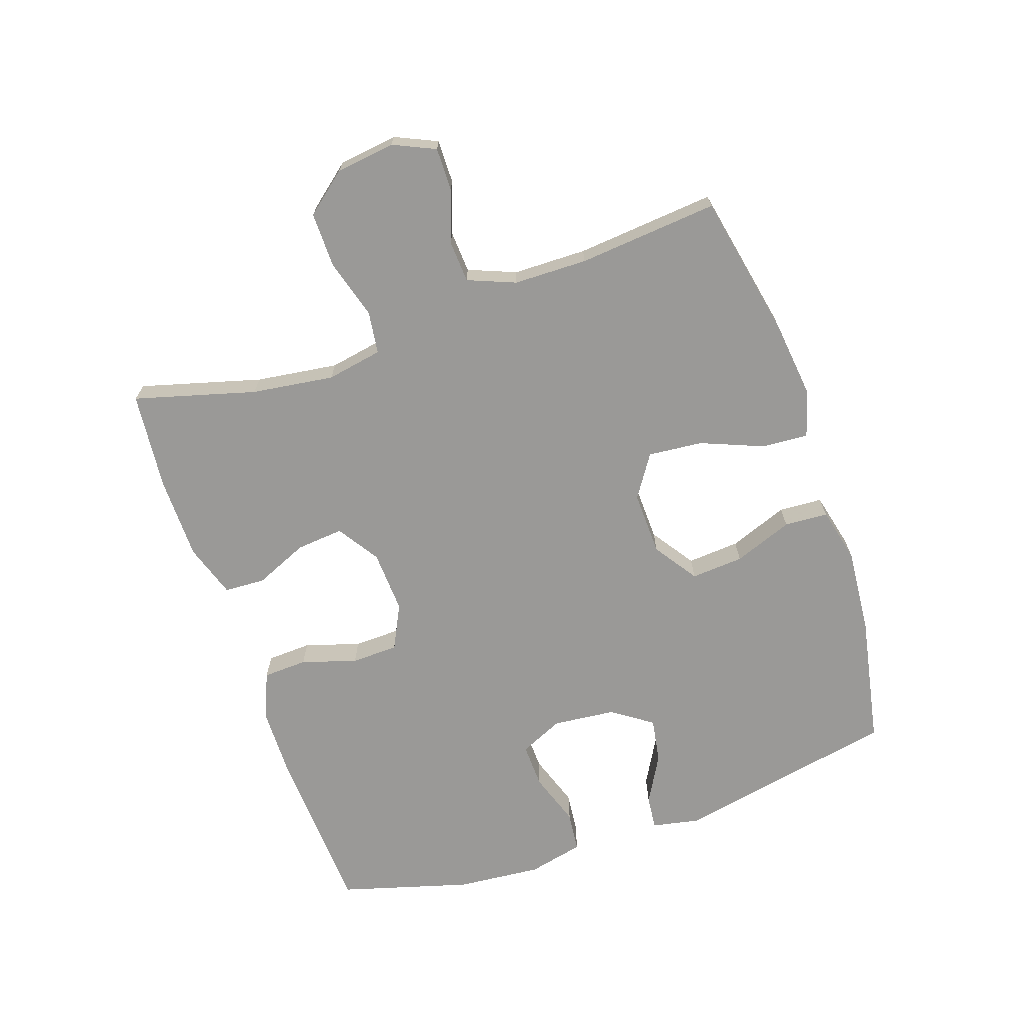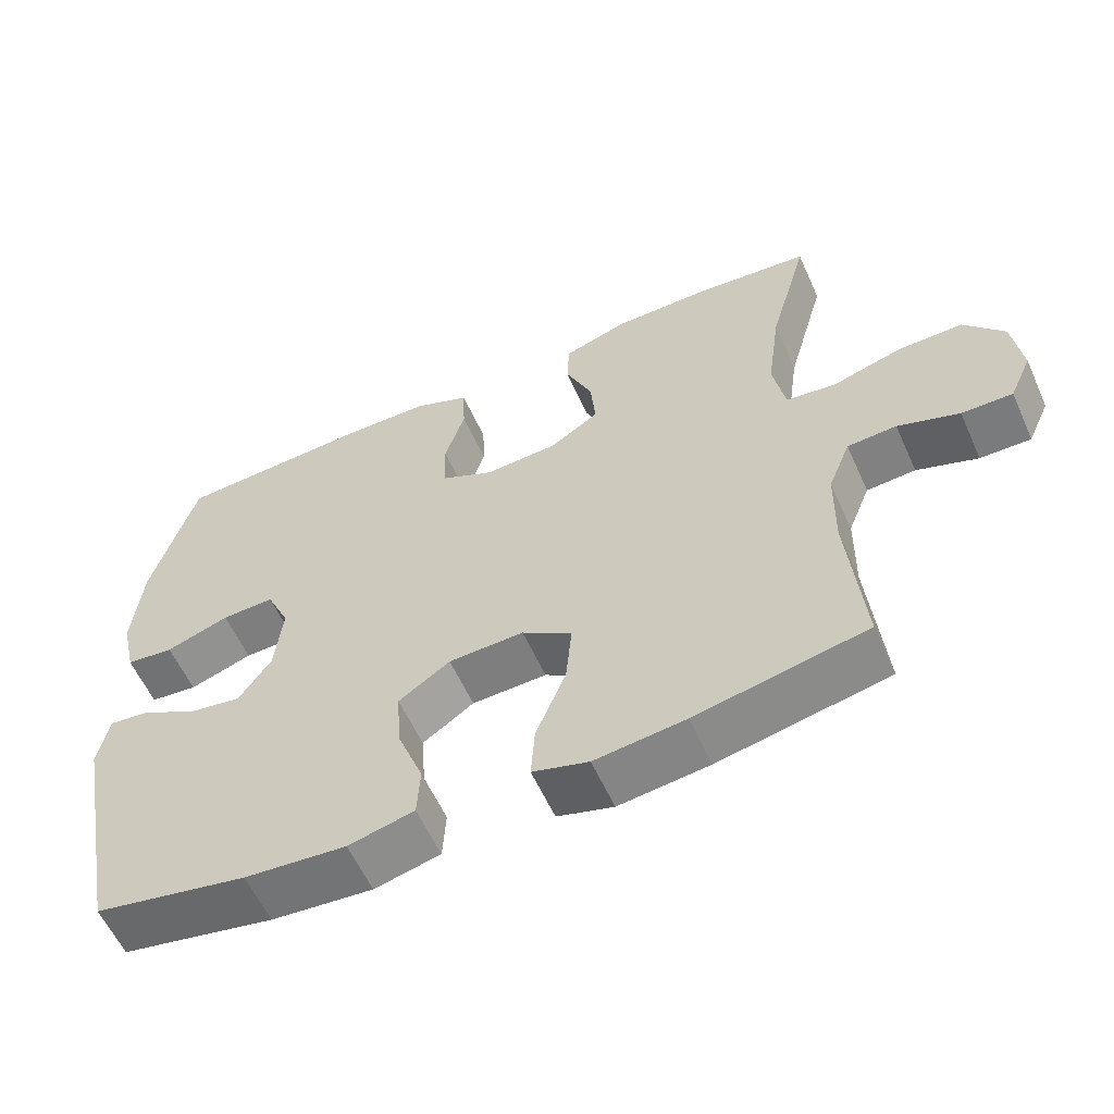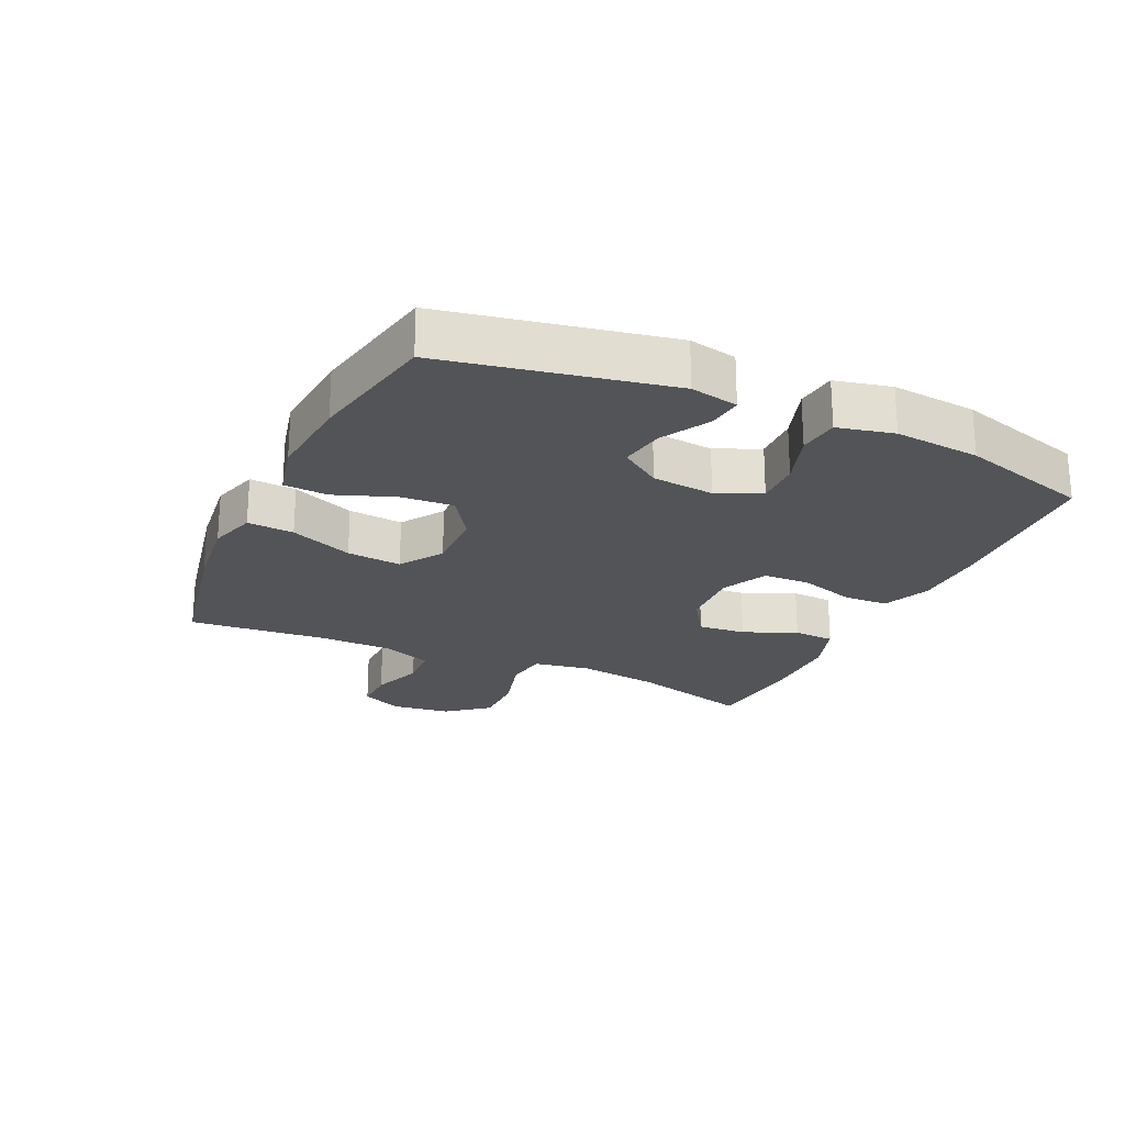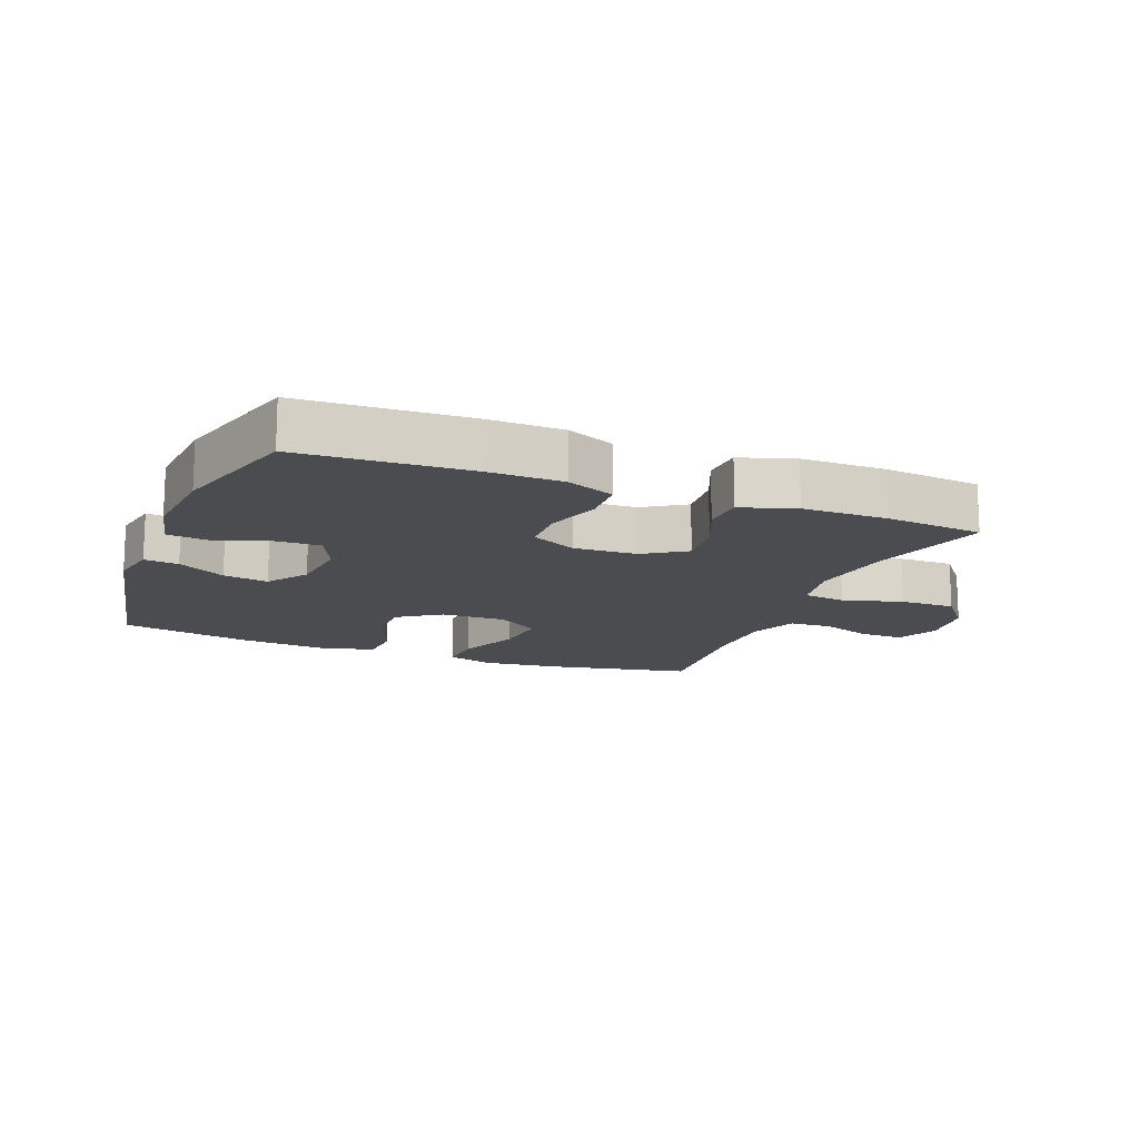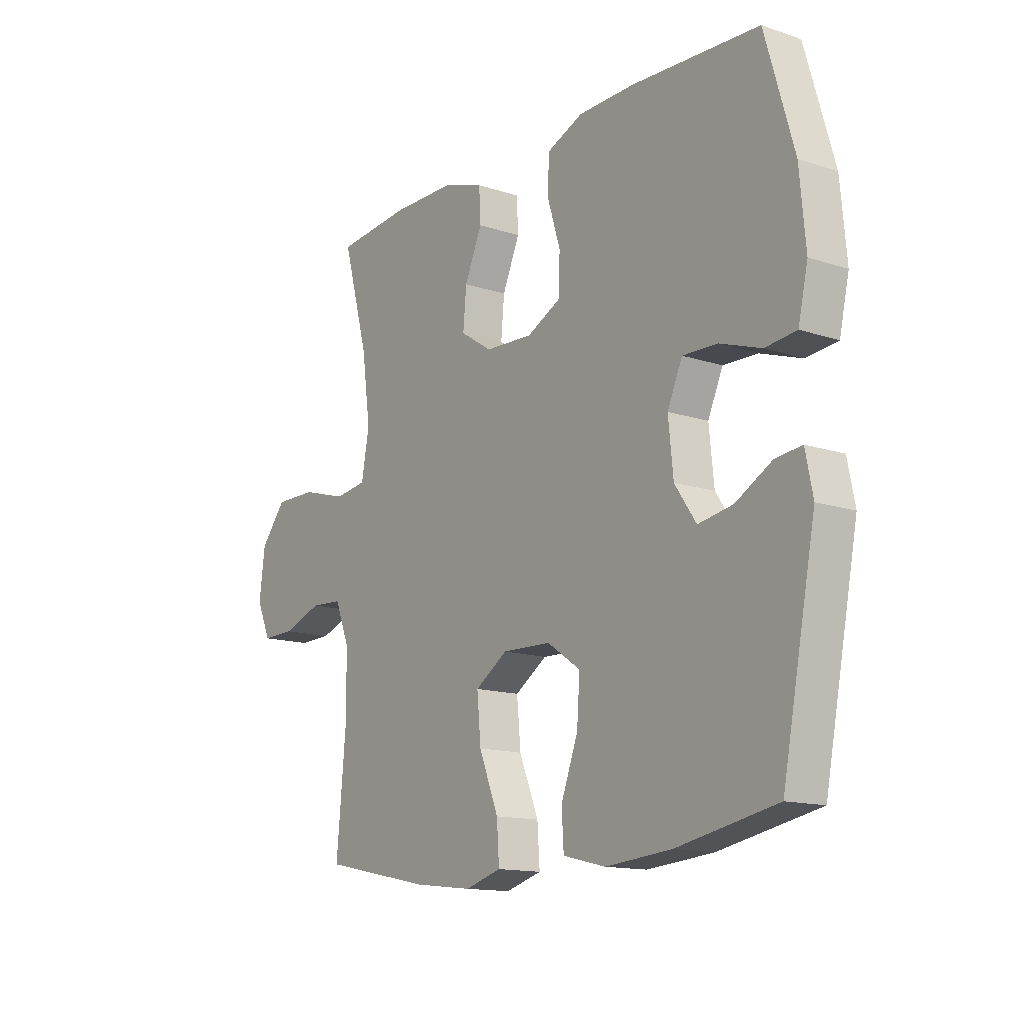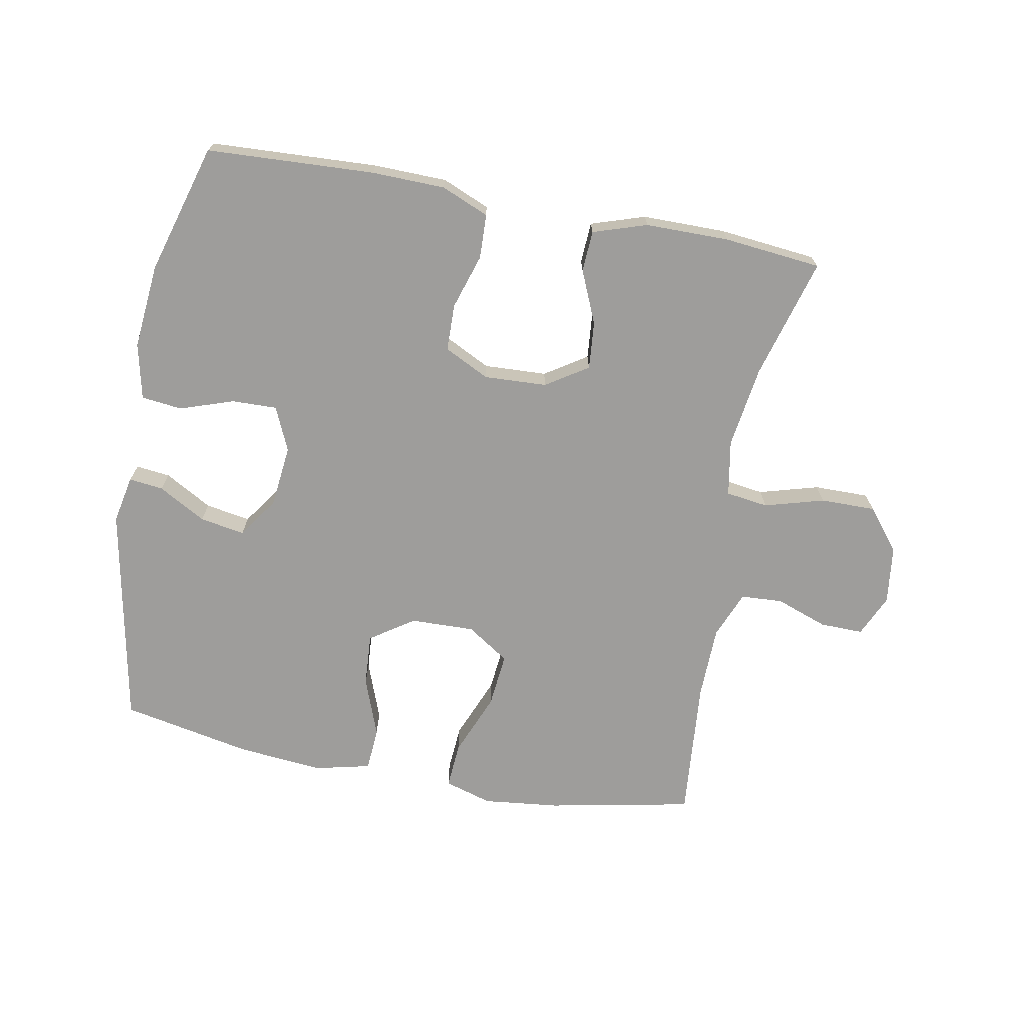
<metadata>
{"format":"obj","ext":"obj","renderer":"f3d","projection":"perspective","resolution":1024,"background":"white","views":[{"elev":-69.0,"azim":108.9,"up":"+Y"},{"elev":-58.7,"azim":24.2,"up":"+Z"},{"elev":-22.8,"azim":-114.9,"up":"+Y"},{"elev":-14.7,"azim":-21.6,"up":"+Y"},{"elev":-14.0,"azim":-126.1,"up":"+Z"},{"elev":-70.5,"azim":-10.8,"up":"+Y"}]}
</metadata>
<code>
v 0.5 0.07 0.5
v 0.447 0.07 0.309
v 0.429 0.07 0.179
v 0.445 0.07 0.091
v 0.512 0.07 0.082
v 0.606 0.07 0.109
v 0.693 0.07 0.11
v 0.746 0.07 0.045
v 0.758 0.07 -0.048
v 0.728 0.07 -0.114
v 0.66 0.07 -0.113
v 0.578 0.07 -0.084
v 0.512 0.07 -0.088
v 0.482 0.07 -0.163
v 0.48 0.07 -0.279
v 0.5 0.07 -0.5
v 0.272 0.07 -0.546
v 0.151 0.07 -0.56
v 0.076 0.07 -0.538
v 0.081 0.07 -0.465
v 0.121 0.07 -0.366
v 0.129 0.07 -0.28
v 0.062 0.07 -0.236
v -0.039 0.07 -0.239
v -0.108 0.07 -0.286
v -0.102 0.07 -0.369
v -0.067 0.07 -0.462
v -0.071 0.07 -0.531
v -0.159 0.07 -0.552
v -0.295 0.07 -0.54
v -0.5 0.07 -0.5
v -0.569 0.07 -0.149
v -0.554 0.07 -0.074
v -0.5 0.07 -0.08
v -0.425 0.07 -0.122
v -0.354 0.07 -0.134
v -0.31 0.07 -0.07
v -0.3 0.07 0.028
v -0.331 0.07 0.097
v -0.402 0.07 0.095
v -0.487 0.07 0.066
v -0.551 0.07 0.073
v -0.571 0.07 0.161
v -0.559 0.07 0.295
v -0.5 0.07 0.5
v -0.236 0.07 0.514
v -0.12 0.07 0.512
v -0.045 0.07 0.481
v -0.042 0.07 0.411
v -0.069 0.07 0.324
v -0.067 0.07 0.25
v 0.004 0.07 0.215
v 0.103 0.07 0.22
v 0.169 0.07 0.263
v 0.162 0.07 0.338
v 0.126 0.07 0.421
v 0.129 0.07 0.486
v 0.214 0.07 0.514
v 0.346 0.07 0.515
v 0.5 0 0.5
v 0.447 0 0.309
v 0.429 0 0.179
v 0.445 0 0.091
v 0.512 0 0.082
v 0.606 0 0.109
v 0.693 0 0.11
v 0.746 0 0.045
v 0.758 0 -0.048
v 0.728 0 -0.114
v 0.66 0 -0.113
v 0.578 0 -0.084
v 0.512 0 -0.088
v 0.482 0 -0.163
v 0.48 0 -0.279
v 0.5 0 -0.5
v 0.272 0 -0.546
v 0.151 0 -0.56
v 0.076 0 -0.538
v 0.081 0 -0.465
v 0.121 0 -0.366
v 0.129 0 -0.28
v 0.062 0 -0.236
v -0.039 0 -0.239
v -0.108 0 -0.286
v -0.102 0 -0.369
v -0.067 0 -0.462
v -0.071 0 -0.531
v -0.159 0 -0.552
v -0.295 0 -0.54
v -0.5 0 -0.5
v -0.569 0 -0.149
v -0.554 0 -0.074
v -0.5 0 -0.08
v -0.425 0 -0.122
v -0.354 0 -0.134
v -0.31 0 -0.07
v -0.3 0 0.028
v -0.331 0 0.097
v -0.402 0 0.095
v -0.487 0 0.066
v -0.551 0 0.073
v -0.571 0 0.161
v -0.559 0 0.295
v -0.5 0 0.5
v -0.236 0 0.514
v -0.12 0 0.512
v -0.045 0 0.481
v -0.042 0 0.411
v -0.069 0 0.324
v -0.067 0 0.25
v 0.004 0 0.215
v 0.103 0 0.22
v 0.169 0 0.263
v 0.162 0 0.338
v 0.126 0 0.421
v 0.129 0 0.486
v 0.214 0 0.514
v 0.346 0 0.515
f 59 1 2
f 58 59 2
f 57 58 2
f 56 57 2
f 55 56 2
f 54 55 2 3
f 53 54 3 4
f 52 53 4
f 48 49 50
f 47 48 50
f 46 47 50
f 45 46 50
f 44 45 50
f 43 44 50
f 42 43 50
f 41 42 50
f 40 41 50
f 39 40 50 51
f 38 39 51 52
f 33 34 35
f 32 33 35
f 31 32 35
f 30 31 35
f 29 30 35
f 28 29 35
f 27 28 35
f 26 27 35
f 25 26 35 36
f 24 25 36 37
f 19 20 21
f 18 19 21
f 17 18 21
f 16 17 21
f 15 16 21
f 14 15 21 22
f 13 14 22 23
f 10 11 12
f 9 10 12
f 8 9 12
f 7 8 12
f 6 7 12
f 5 6 12
f 4 5 12 13
f 37 38 52
f 24 37 52
f 23 24 52
f 13 23 52
f 4 13 52
f 61 60 118
f 61 118 117
f 61 117 116
f 61 116 115
f 61 115 114
f 62 61 114 113
f 63 62 113 112
f 63 112 111
f 109 108 107
f 109 107 106
f 109 106 105
f 109 105 104
f 109 104 103
f 109 103 102
f 109 102 101
f 109 101 100
f 109 100 99
f 110 109 99 98
f 111 110 98 97
f 94 93 92
f 94 92 91
f 94 91 90
f 94 90 89
f 94 89 88
f 94 88 87
f 94 87 86
f 94 86 85
f 95 94 85 84
f 96 95 84 83
f 80 79 78
f 80 78 77
f 80 77 76
f 80 76 75
f 80 75 74
f 81 80 74 73
f 82 81 73 72
f 71 70 69
f 71 69 68
f 71 68 67
f 71 67 66
f 71 66 65
f 71 65 64
f 72 71 64 63
f 111 97 96
f 111 96 83
f 111 83 82
f 111 82 72
f 111 72 63
f 1 60 61 2
f 2 61 62 3
f 3 62 63 4
f 4 63 64 5
f 5 64 65 6
f 6 65 66 7
f 7 66 67 8
f 8 67 68 9
f 9 68 69 10
f 10 69 70 11
f 11 70 71 12
f 12 71 72 13
f 13 72 73 14
f 14 73 74 15
f 15 74 75 16
f 16 75 76 17
f 17 76 77 18
f 18 77 78 19
f 19 78 79 20
f 20 79 80 21
f 21 80 81 22
f 22 81 82 23
f 23 82 83 24
f 24 83 84 25
f 25 84 85 26
f 26 85 86 27
f 27 86 87 28
f 28 87 88 29
f 29 88 89 30
f 30 89 90 31
f 31 90 91 32
f 32 91 92 33
f 33 92 93 34
f 34 93 94 35
f 35 94 95 36
f 36 95 96 37
f 37 96 97 38
f 38 97 98 39
f 39 98 99 40
f 40 99 100 41
f 41 100 101 42
f 42 101 102 43
f 43 102 103 44
f 44 103 104 45
f 45 104 105 46
f 46 105 106 47
f 47 106 107 48
f 48 107 108 49
f 49 108 109 50
f 50 109 110 51
f 51 110 111 52
f 52 111 112 53
f 53 112 113 54
f 54 113 114 55
f 55 114 115 56
f 56 115 116 57
f 57 116 117 58
f 58 117 118 59
f 59 118 60 1

</code>
